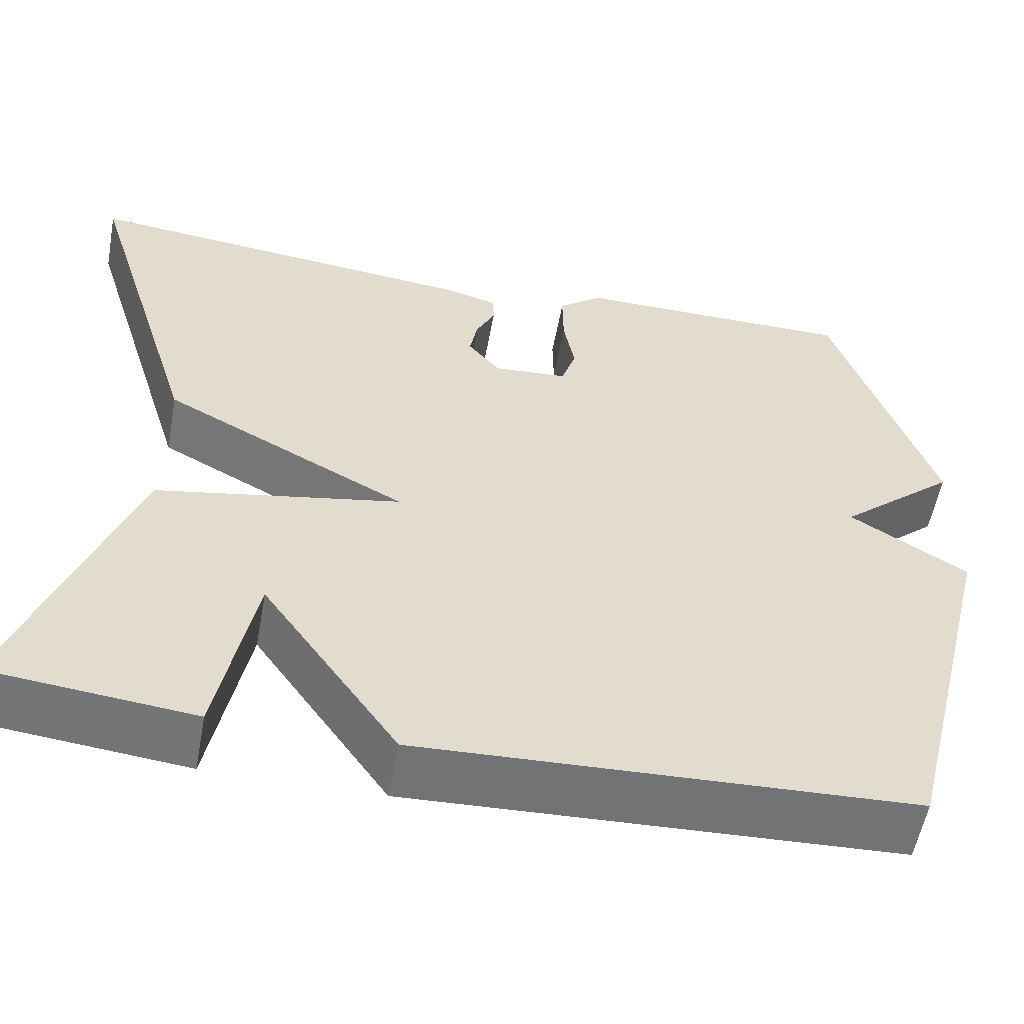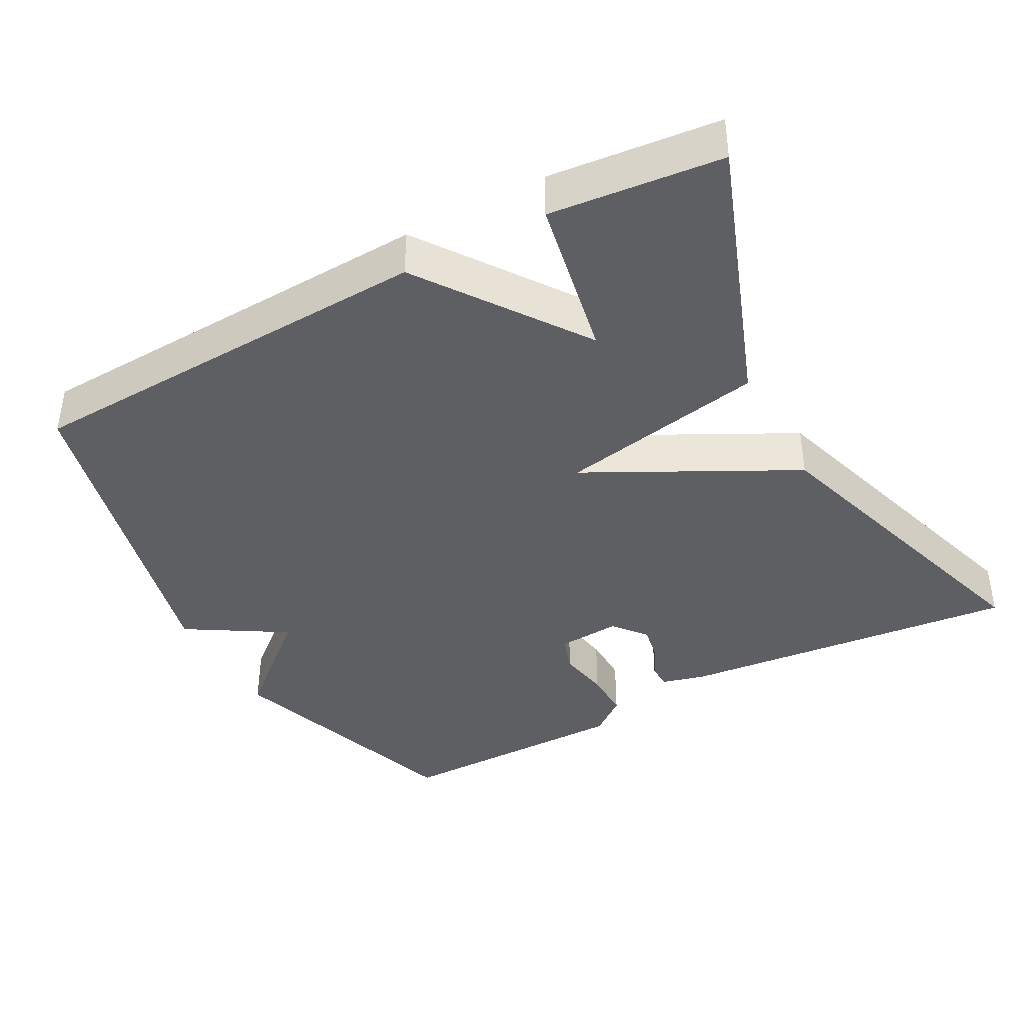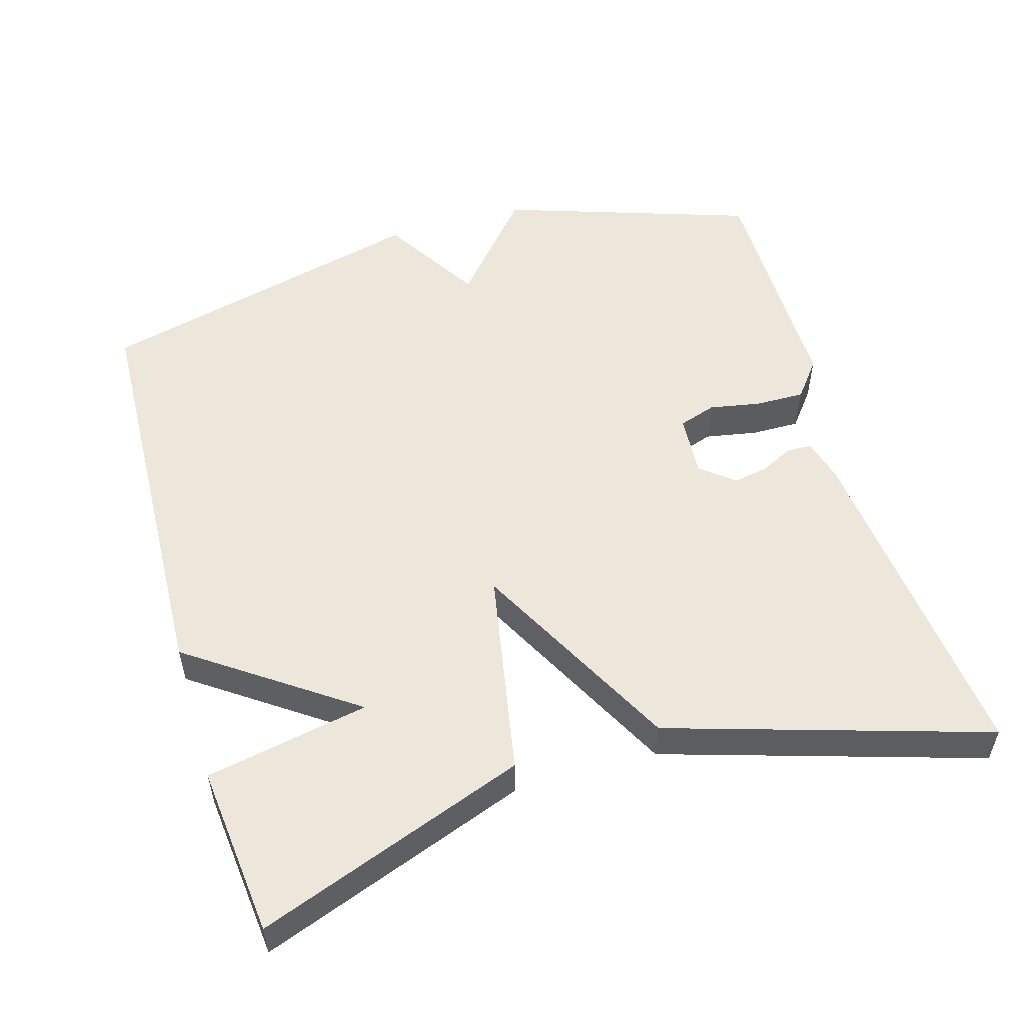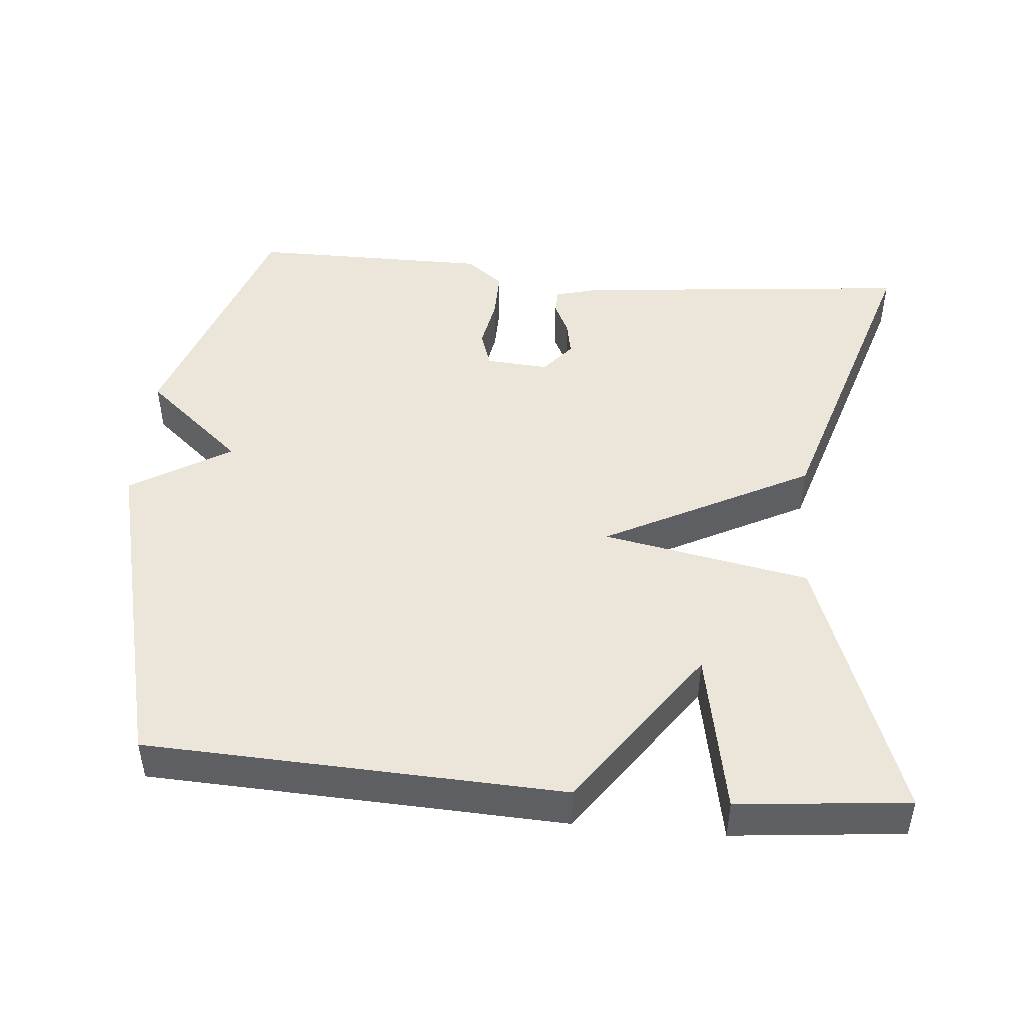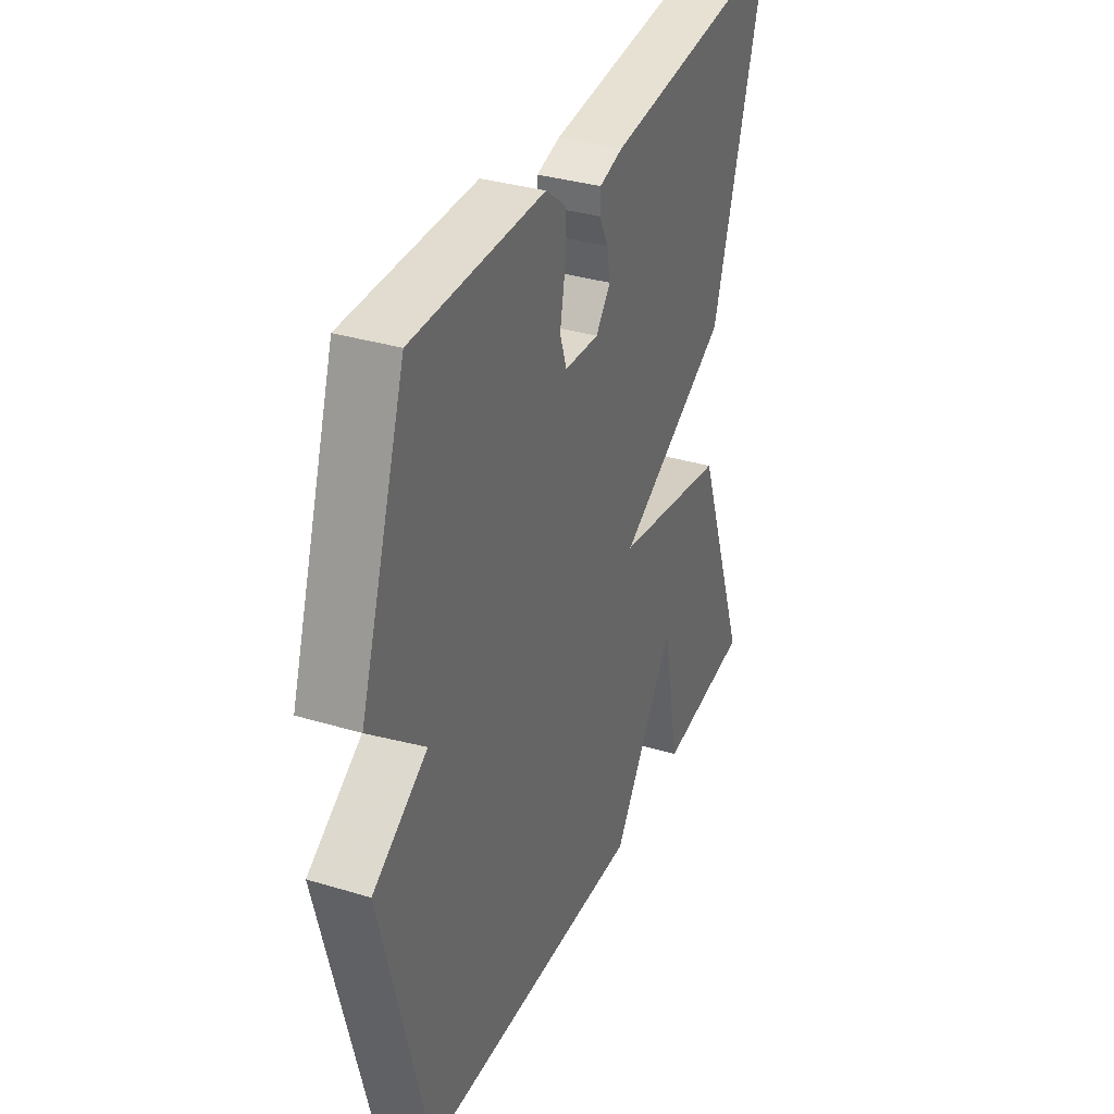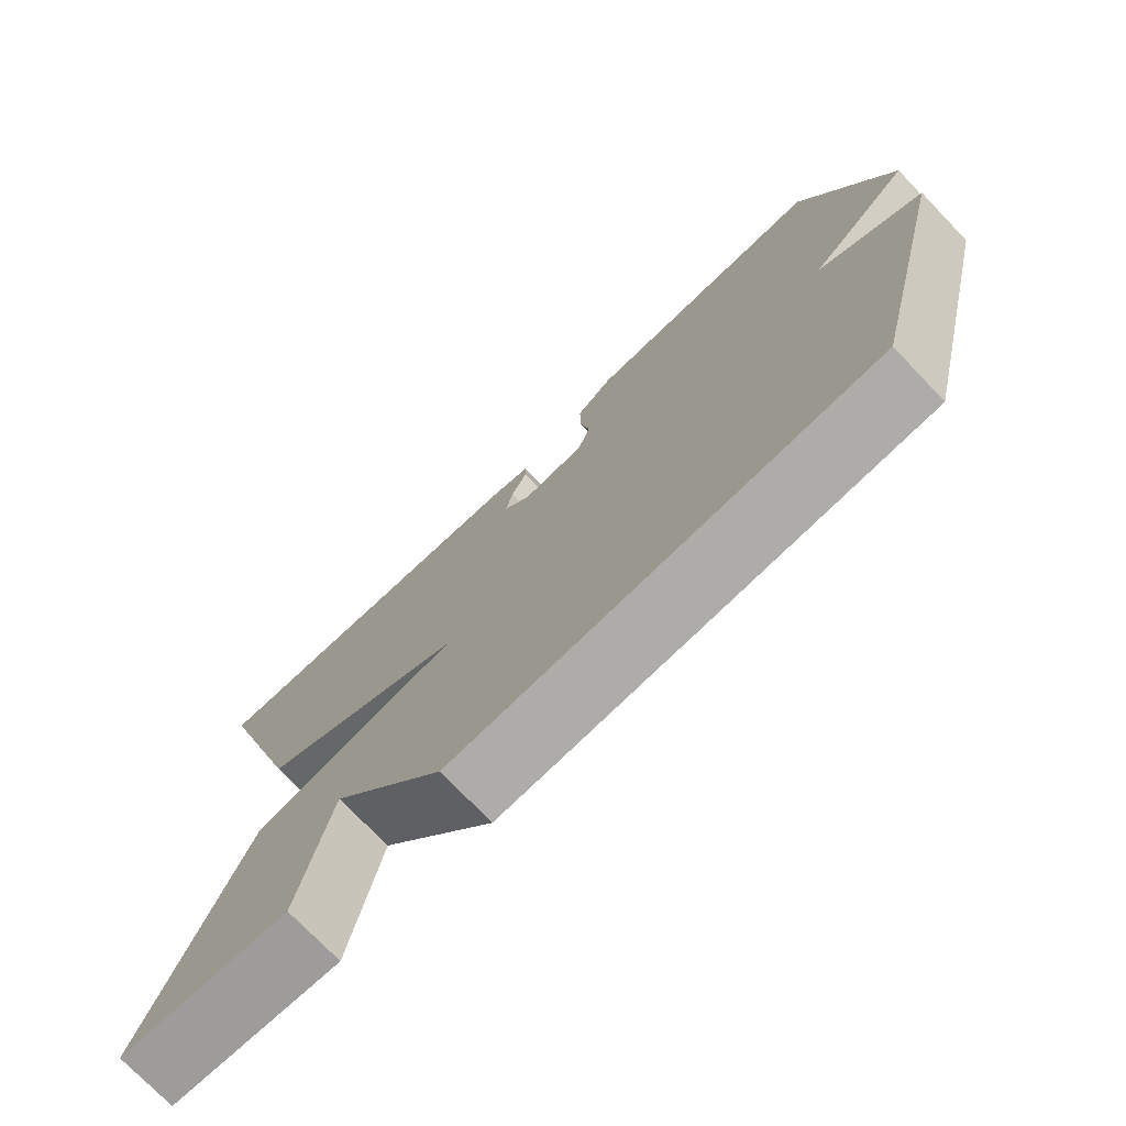
<metadata>
{"format":"obj","ext":"obj","renderer":"f3d","projection":"perspective","resolution":1024,"background":"white","views":[{"elev":-56.1,"azim":-10.5,"up":"+Z"},{"elev":-40.1,"azim":-151.5,"up":"+Y"},{"elev":53.6,"azim":-106.4,"up":"+Y"},{"elev":46.9,"azim":-174.8,"up":"+Y"},{"elev":34.5,"azim":112.1,"up":"+Z"},{"elev":-74.9,"azim":43.9,"up":"+Z"}]}
</metadata>
<code>
v -0.5 0.07 -0.5
v -0.366 0.07 -0.133
v -0.084 0.07 -0.08
v -0.366 0.07 0.067
v -0.5 0.07 0.5
v -0.034 0.07 0.453
v 0.025 0.07 0.437
v 0.026 0.07 0.403
v 0.004 0.07 0.358
v -0.005 0.07 0.31
v 0.032 0.07 0.265
v 0.118 0.07 0.271
v 0.135 0.07 0.322
v 0.122 0.07 0.393
v 0.121 0.07 0.46
v 0.172 0.07 0.5
v 0.5 0.07 0.5
v 0.615 0.07 0.157
v 0.479 0.07 0.04
v 0.615 0.07 -0.043
v 0.5 0.07 -0.5
v -0.067 0.07 -0.524
v -0.224 0.07 -0.301
v -0.267 0.07 -0.524
v -0.5 0 -0.5
v -0.366 0 -0.133
v -0.084 0 -0.08
v -0.366 0 0.067
v -0.5 0 0.5
v -0.034 0 0.453
v 0.025 0 0.437
v 0.026 0 0.403
v 0.004 0 0.358
v -0.005 0 0.31
v 0.032 0 0.265
v 0.118 0 0.271
v 0.135 0 0.322
v 0.122 0 0.393
v 0.121 0 0.46
v 0.172 0 0.5
v 0.5 0 0.5
v 0.615 0 0.157
v 0.479 0 0.04
v 0.615 0 -0.043
v 0.5 0 -0.5
v -0.067 0 -0.524
v -0.224 0 -0.301
v -0.267 0 -0.524
f 23 24 1 2
f 21 22 23
f 20 21 23
f 19 20 23
f 17 18 19
f 16 17 19
f 15 16 19
f 14 15 19
f 13 14 19
f 12 13 19
f 11 12 19
f 7 8 9
f 6 7 9
f 5 6 9
f 4 5 9
f 3 4 9 10
f 23 2 3
f 19 23 3
f 11 19 3
f 3 10 11
f 26 25 48 47
f 47 46 45
f 47 45 44
f 47 44 43
f 43 42 41
f 43 41 40
f 43 40 39
f 43 39 38
f 43 38 37
f 43 37 36
f 43 36 35
f 33 32 31
f 33 31 30
f 33 30 29
f 33 29 28
f 34 33 28 27
f 27 26 47
f 27 47 43
f 27 43 35
f 35 34 27
f 1 25 26 2
f 2 26 27 3
f 3 27 28 4
f 4 28 29 5
f 5 29 30 6
f 6 30 31 7
f 7 31 32 8
f 8 32 33 9
f 9 33 34 10
f 10 34 35 11
f 11 35 36 12
f 12 36 37 13
f 13 37 38 14
f 14 38 39 15
f 15 39 40 16
f 16 40 41 17
f 17 41 42 18
f 18 42 43 19
f 19 43 44 20
f 20 44 45 21
f 21 45 46 22
f 22 46 47 23
f 23 47 48 24
f 24 48 25 1

</code>
